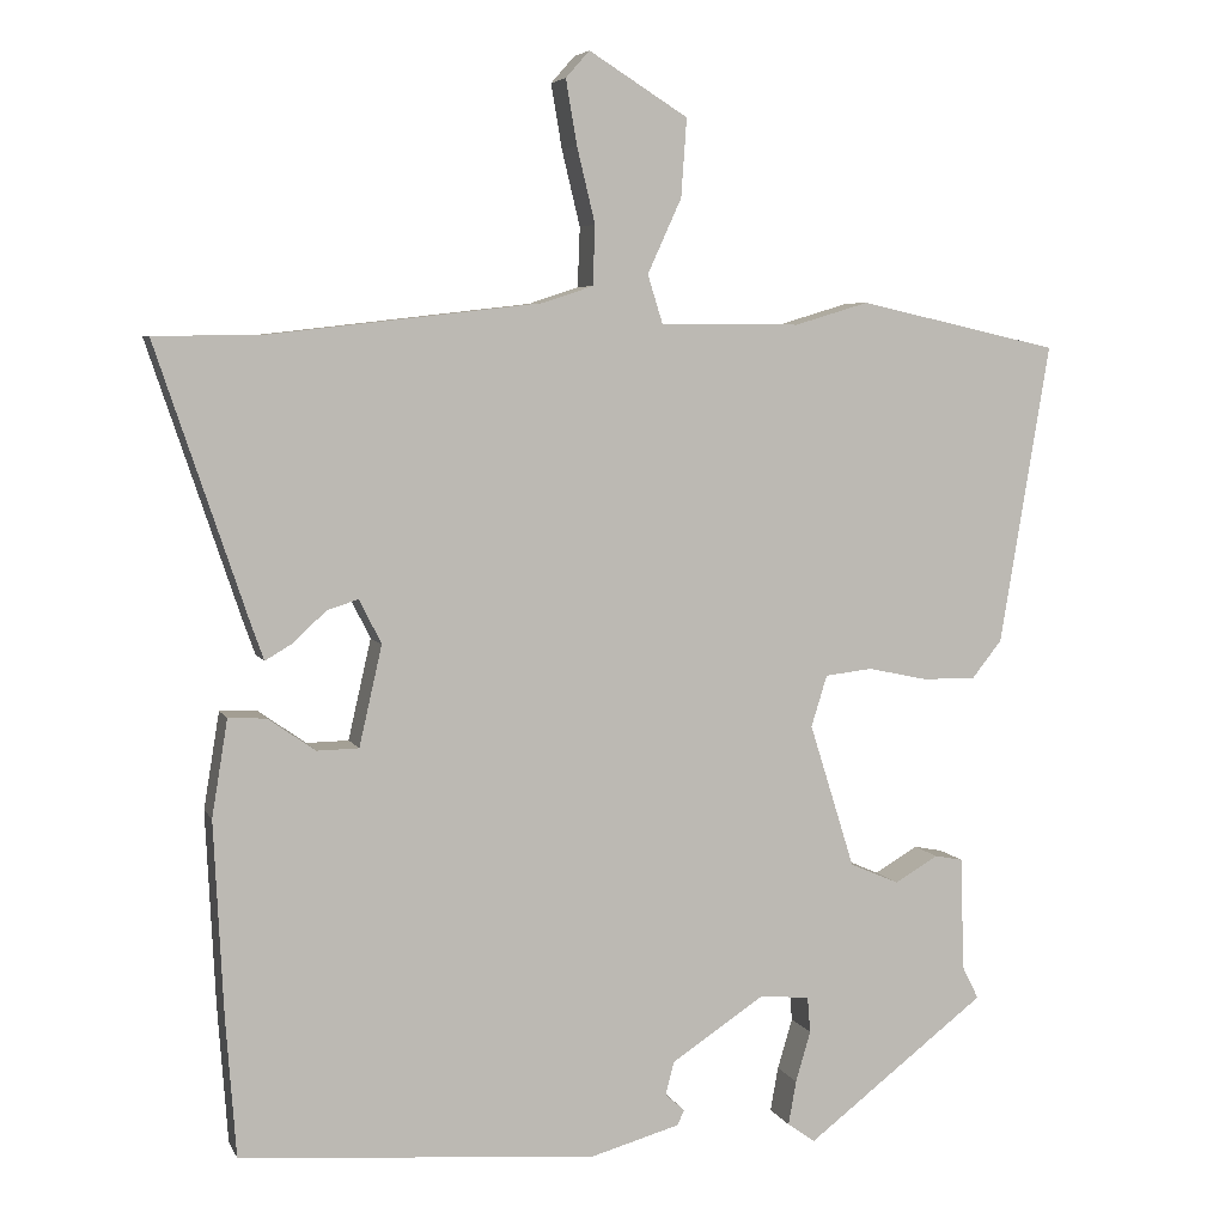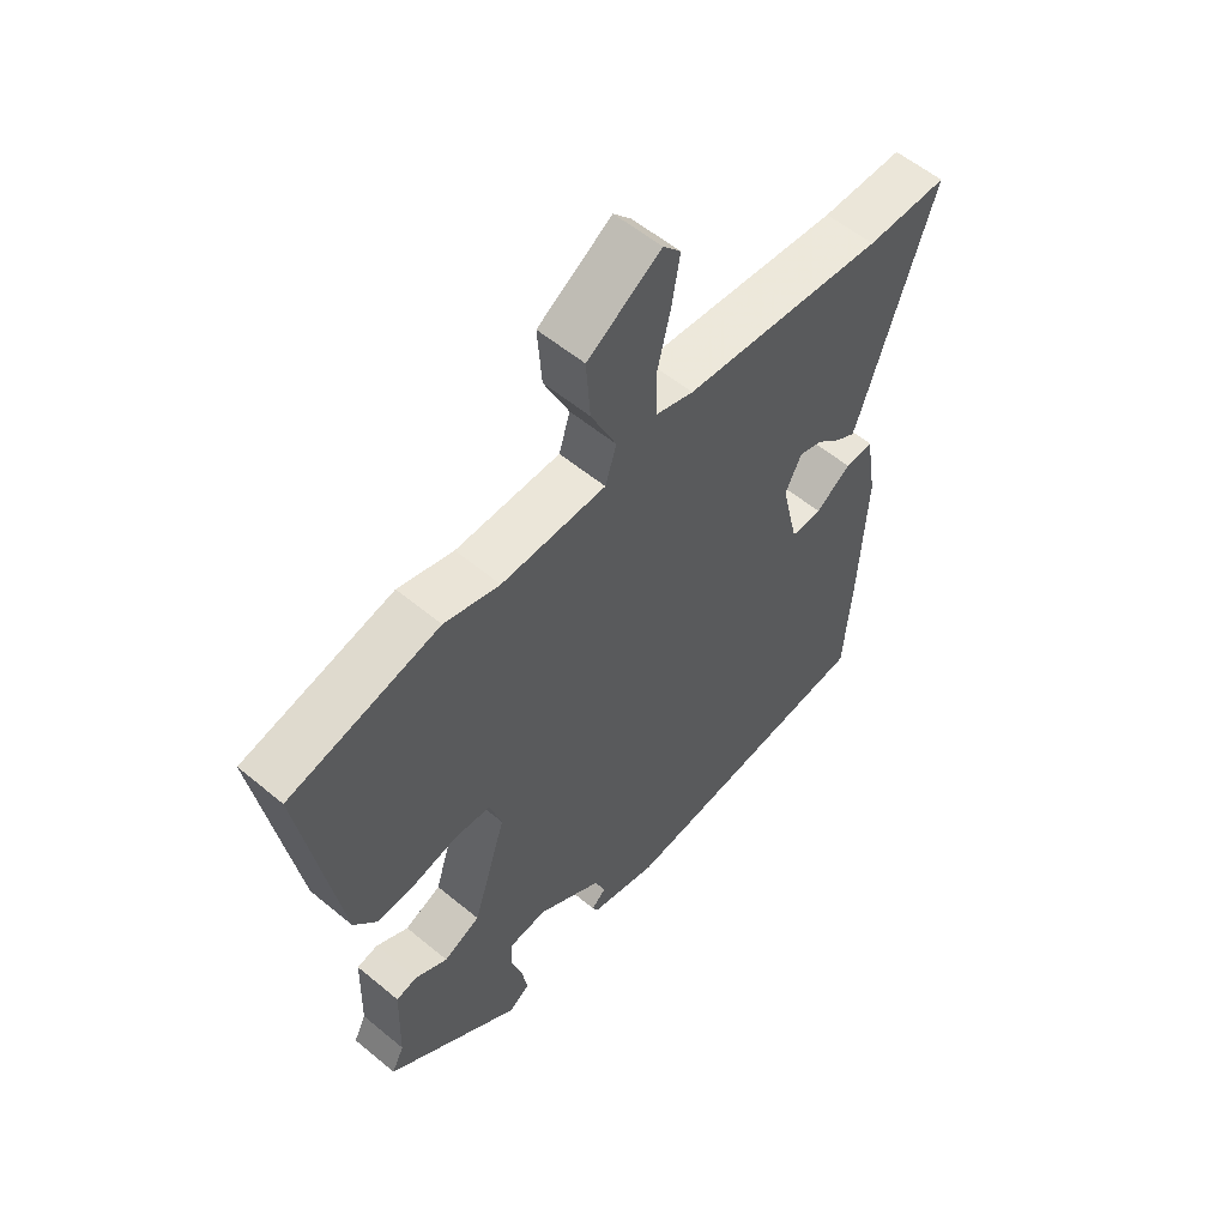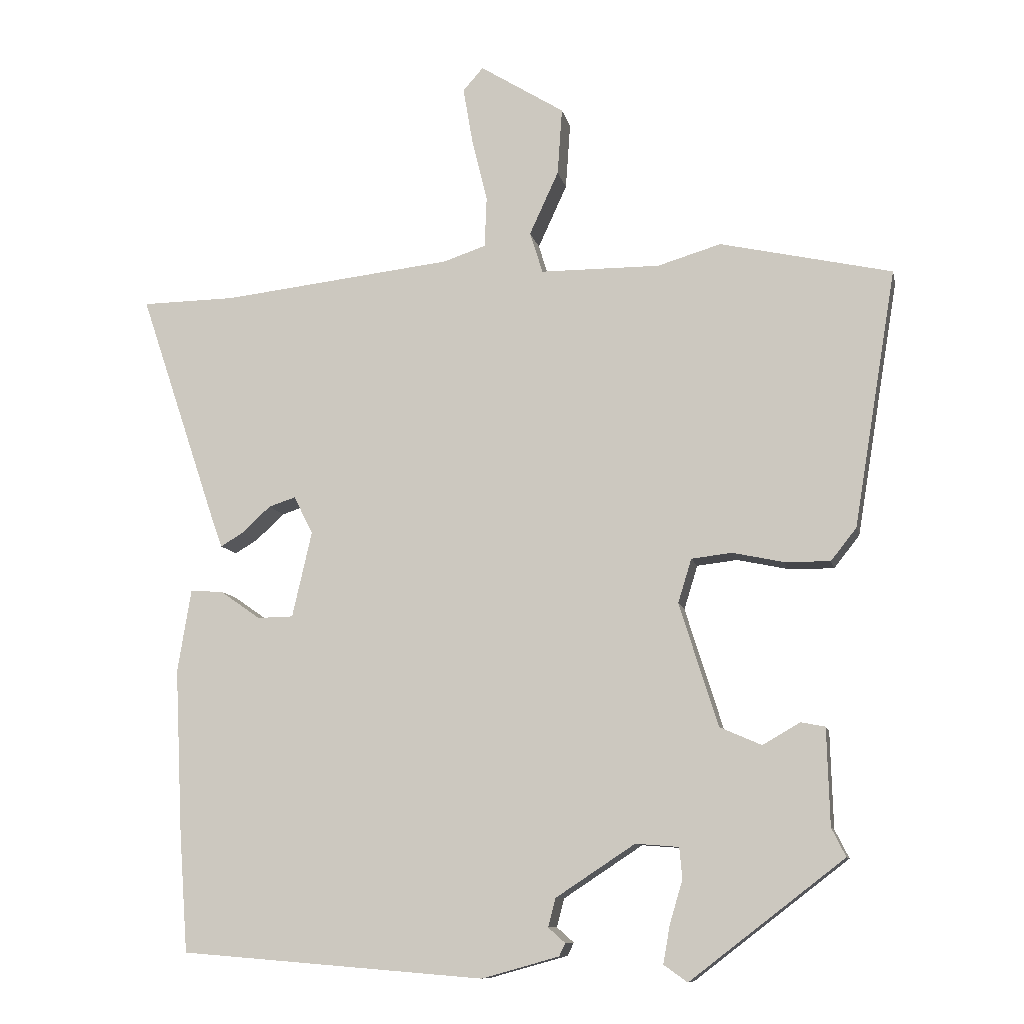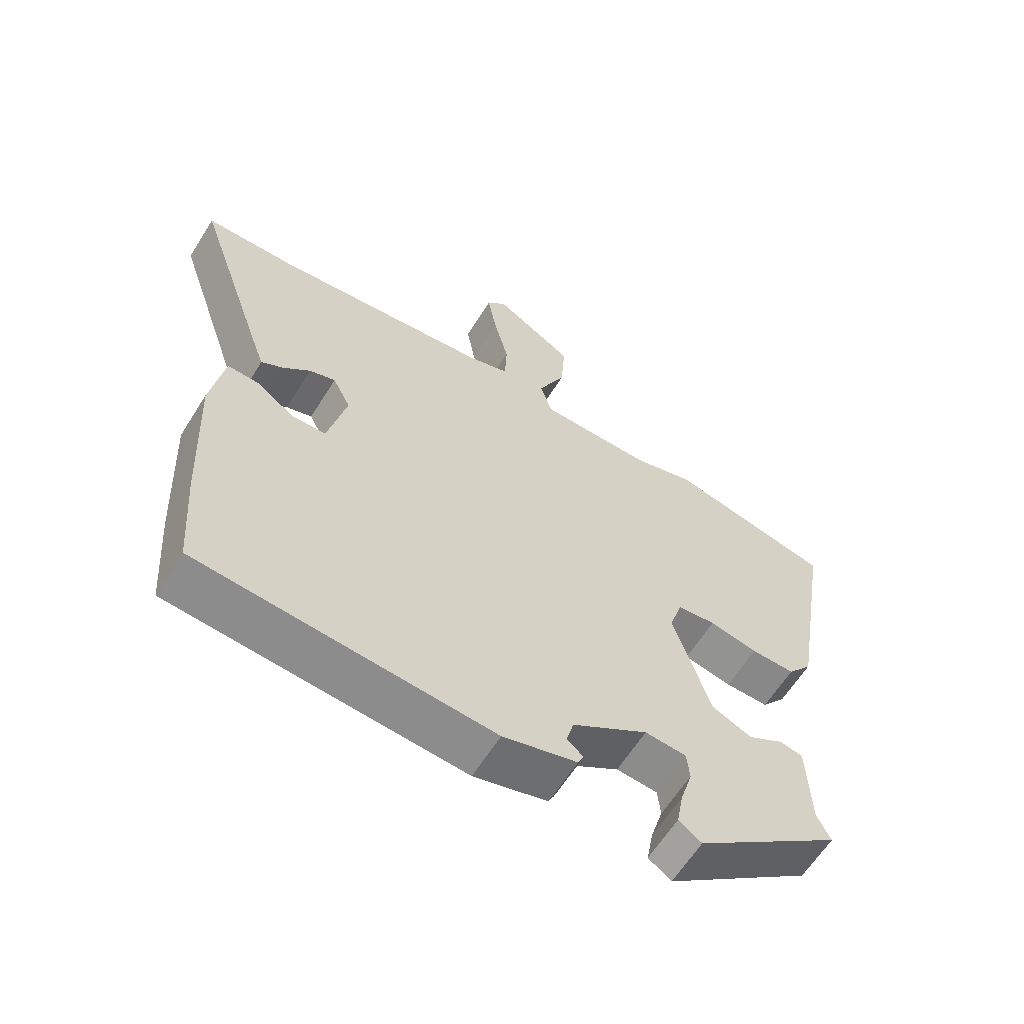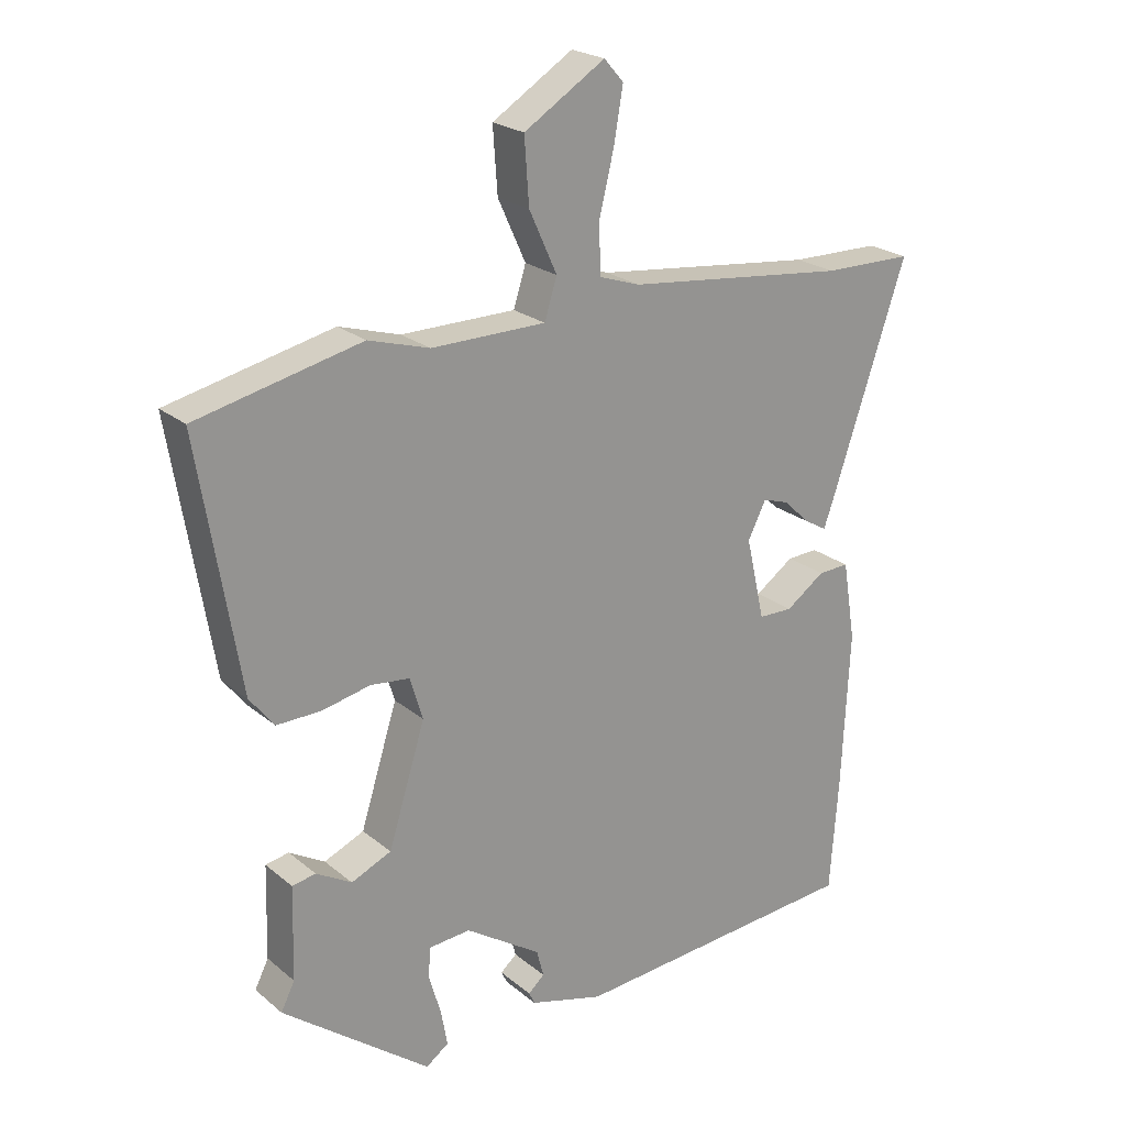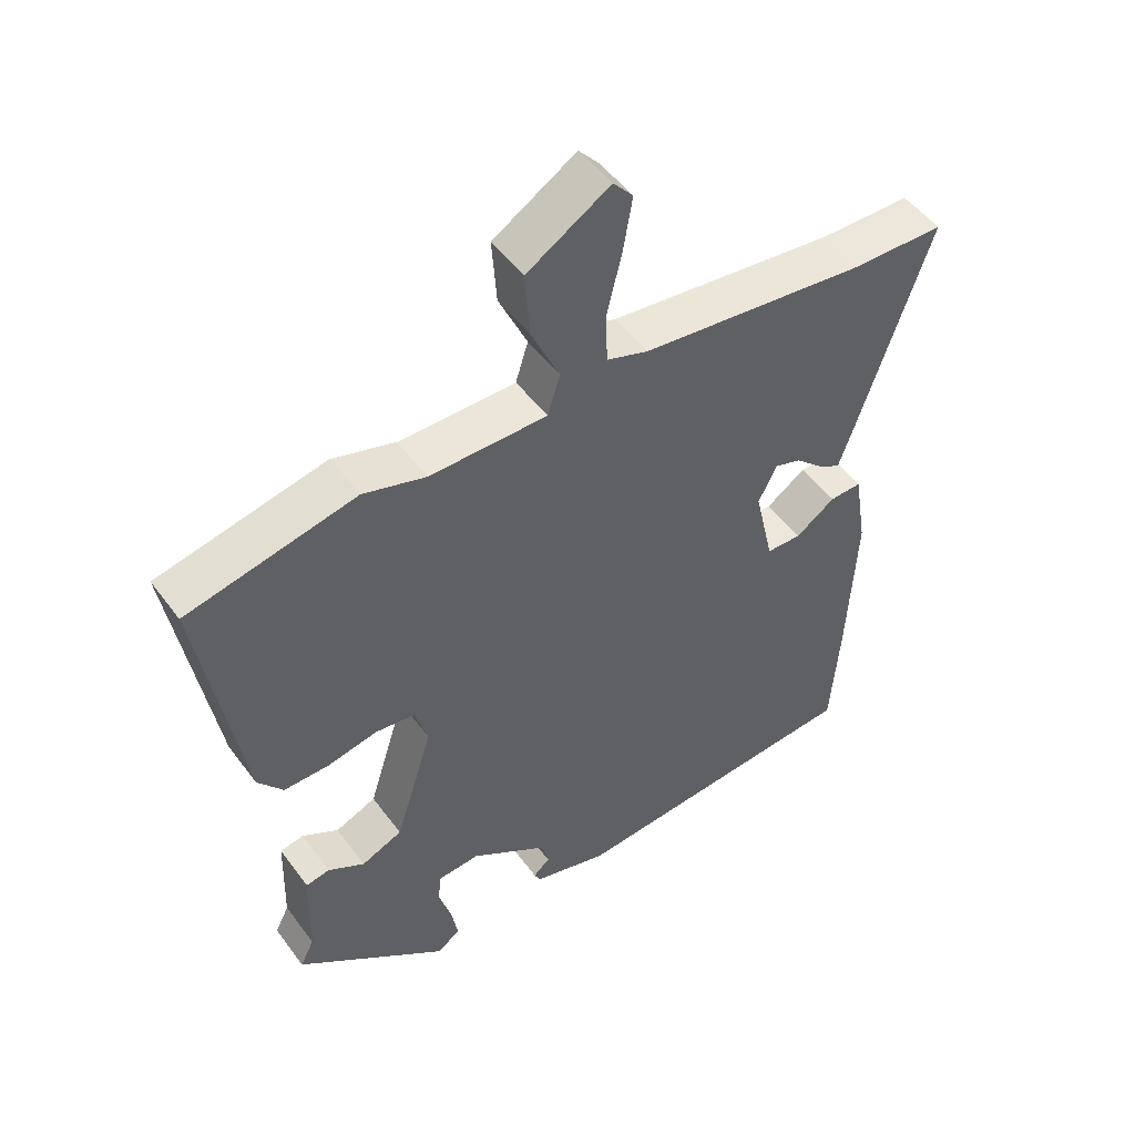
<metadata>
{"format":"obj","ext":"obj","renderer":"f3d","projection":"perspective","resolution":1024,"background":"white","views":[{"elev":5.5,"azim":-16.2,"up":"+Z"},{"elev":56.8,"azim":130.9,"up":"+Z"},{"elev":-10.0,"azim":11.7,"up":"+Z"},{"elev":-62.3,"azim":-32.0,"up":"+Z"},{"elev":22.6,"azim":144.0,"up":"+Z"},{"elev":49.8,"azim":145.1,"up":"+Z"}]}
</metadata>
<code>
v 0.479 0.07 -0.367
v 0.251 0.07 -0.542
v 0.216 0.07 -0.517
v 0.226 0.07 -0.461
v 0.245 0.07 -0.397
v 0.241 0.07 -0.351
v 0.177 0.07 -0.346
v 0.06 0.07 -0.423
v 0.049 0.07 -0.465
v 0.074 0.07 -0.487
v 0.065 0.07 -0.506
v -0.049 0.07 -0.538
v -0.5 0.07 -0.502
v -0.513 0.07 -0.326
v -0.525 0.07 -0.081
v -0.505 0.07 0.041
v -0.457 0.07 0.039
v -0.397 0.07 -0.003
v -0.344 0.07 -0.002
v -0.315 0.07 0.125
v -0.343 0.07 0.181
v -0.383 0.07 0.168
v -0.425 0.07 0.129
v -0.459 0.07 0.109
v -0.474 0.07 0.151
v -0.591 0.07 0.499
v -0.452 0.07 0.501
v -0.11 0.07 0.54
v -0.047 0.07 0.561
v -0.044 0.07 0.636
v -0.067 0.07 0.731
v -0.081 0.07 0.813
v -0.051 0.07 0.847
v 0.074 0.07 0.769
v 0.067 0.07 0.67
v 0.024 0.07 0.576
v 0.043 0.07 0.515
v 0.22 0.07 0.514
v 0.314 0.07 0.542
v 0.568 0.07 0.485
v 0.505 0.07 0.105
v 0.467 0.07 0.057
v 0.399 0.07 0.058
v 0.324 0.07 0.074
v 0.264 0.07 0.067
v 0.244 0.07 0.002
v 0.301 0.07 -0.18
v 0.363 0.07 -0.207
v 0.418 0.07 -0.175
v 0.454 0.07 -0.182
v 0.458 0.07 -0.325
v 0.479 0 -0.367
v 0.251 0 -0.542
v 0.216 0 -0.517
v 0.226 0 -0.461
v 0.245 0 -0.397
v 0.241 0 -0.351
v 0.177 0 -0.346
v 0.06 0 -0.423
v 0.049 0 -0.465
v 0.074 0 -0.487
v 0.065 0 -0.506
v -0.049 0 -0.538
v -0.5 0 -0.502
v -0.513 0 -0.326
v -0.525 0 -0.081
v -0.505 0 0.041
v -0.457 0 0.039
v -0.397 0 -0.003
v -0.344 0 -0.002
v -0.315 0 0.125
v -0.343 0 0.181
v -0.383 0 0.168
v -0.425 0 0.129
v -0.459 0 0.109
v -0.474 0 0.151
v -0.591 0 0.499
v -0.452 0 0.501
v -0.11 0 0.54
v -0.047 0 0.561
v -0.044 0 0.636
v -0.067 0 0.731
v -0.081 0 0.813
v -0.051 0 0.847
v 0.074 0 0.769
v 0.067 0 0.67
v 0.024 0 0.576
v 0.043 0 0.515
v 0.22 0 0.514
v 0.314 0 0.542
v 0.568 0 0.485
v 0.505 0 0.105
v 0.467 0 0.057
v 0.399 0 0.058
v 0.324 0 0.074
v 0.264 0 0.067
v 0.244 0 0.002
v 0.301 0 -0.18
v 0.363 0 -0.207
v 0.418 0 -0.175
v 0.454 0 -0.182
v 0.458 0 -0.325
f 48 49 50 51
f 1 2 3
f 51 1 3
f 48 51 3
f 47 48 3
f 42 43 44
f 41 42 44
f 40 41 44
f 39 40 44
f 38 39 44
f 37 38 44 45
f 34 35 36
f 33 34 36
f 32 33 36
f 31 32 36
f 30 31 36
f 29 30 36 37
f 37 45 46
f 29 37 46
f 28 29 46
f 25 26 27
f 24 25 27
f 23 24 27
f 22 23 27
f 21 22 27 28
f 16 17 18
f 15 16 18
f 14 15 18
f 13 14 18
f 12 13 18
f 11 12 18
f 11 18 19
f 9 10 11
f 9 11 19 20
f 3 4 5
f 47 3 5
f 47 5 6
f 46 47 6 7
f 28 46 7 8
f 20 21 28
f 9 20 28
f 8 9 28
f 102 101 100 99
f 54 53 52
f 54 52 102
f 54 102 99
f 54 99 98
f 95 94 93
f 95 93 92
f 95 92 91
f 95 91 90
f 95 90 89
f 96 95 89 88
f 87 86 85
f 87 85 84
f 87 84 83
f 87 83 82
f 87 82 81
f 88 87 81 80
f 97 96 88
f 97 88 80
f 97 80 79
f 78 77 76
f 78 76 75
f 78 75 74
f 78 74 73
f 79 78 73 72
f 69 68 67
f 69 67 66
f 69 66 65
f 69 65 64
f 69 64 63
f 69 63 62
f 70 69 62
f 62 61 60
f 71 70 62 60
f 56 55 54
f 56 54 98
f 57 56 98
f 58 57 98 97
f 59 58 97 79
f 79 72 71
f 79 71 60
f 79 60 59
f 1 52 53 2
f 2 53 54 3
f 3 54 55 4
f 4 55 56 5
f 5 56 57 6
f 6 57 58 7
f 7 58 59 8
f 8 59 60 9
f 9 60 61 10
f 10 61 62 11
f 11 62 63 12
f 12 63 64 13
f 13 64 65 14
f 14 65 66 15
f 15 66 67 16
f 16 67 68 17
f 17 68 69 18
f 18 69 70 19
f 19 70 71 20
f 20 71 72 21
f 21 72 73 22
f 22 73 74 23
f 23 74 75 24
f 24 75 76 25
f 25 76 77 26
f 26 77 78 27
f 27 78 79 28
f 28 79 80 29
f 29 80 81 30
f 30 81 82 31
f 31 82 83 32
f 32 83 84 33
f 33 84 85 34
f 34 85 86 35
f 35 86 87 36
f 36 87 88 37
f 37 88 89 38
f 38 89 90 39
f 39 90 91 40
f 40 91 92 41
f 41 92 93 42
f 42 93 94 43
f 43 94 95 44
f 44 95 96 45
f 45 96 97 46
f 46 97 98 47
f 47 98 99 48
f 48 99 100 49
f 49 100 101 50
f 50 101 102 51
f 51 102 52 1

</code>
